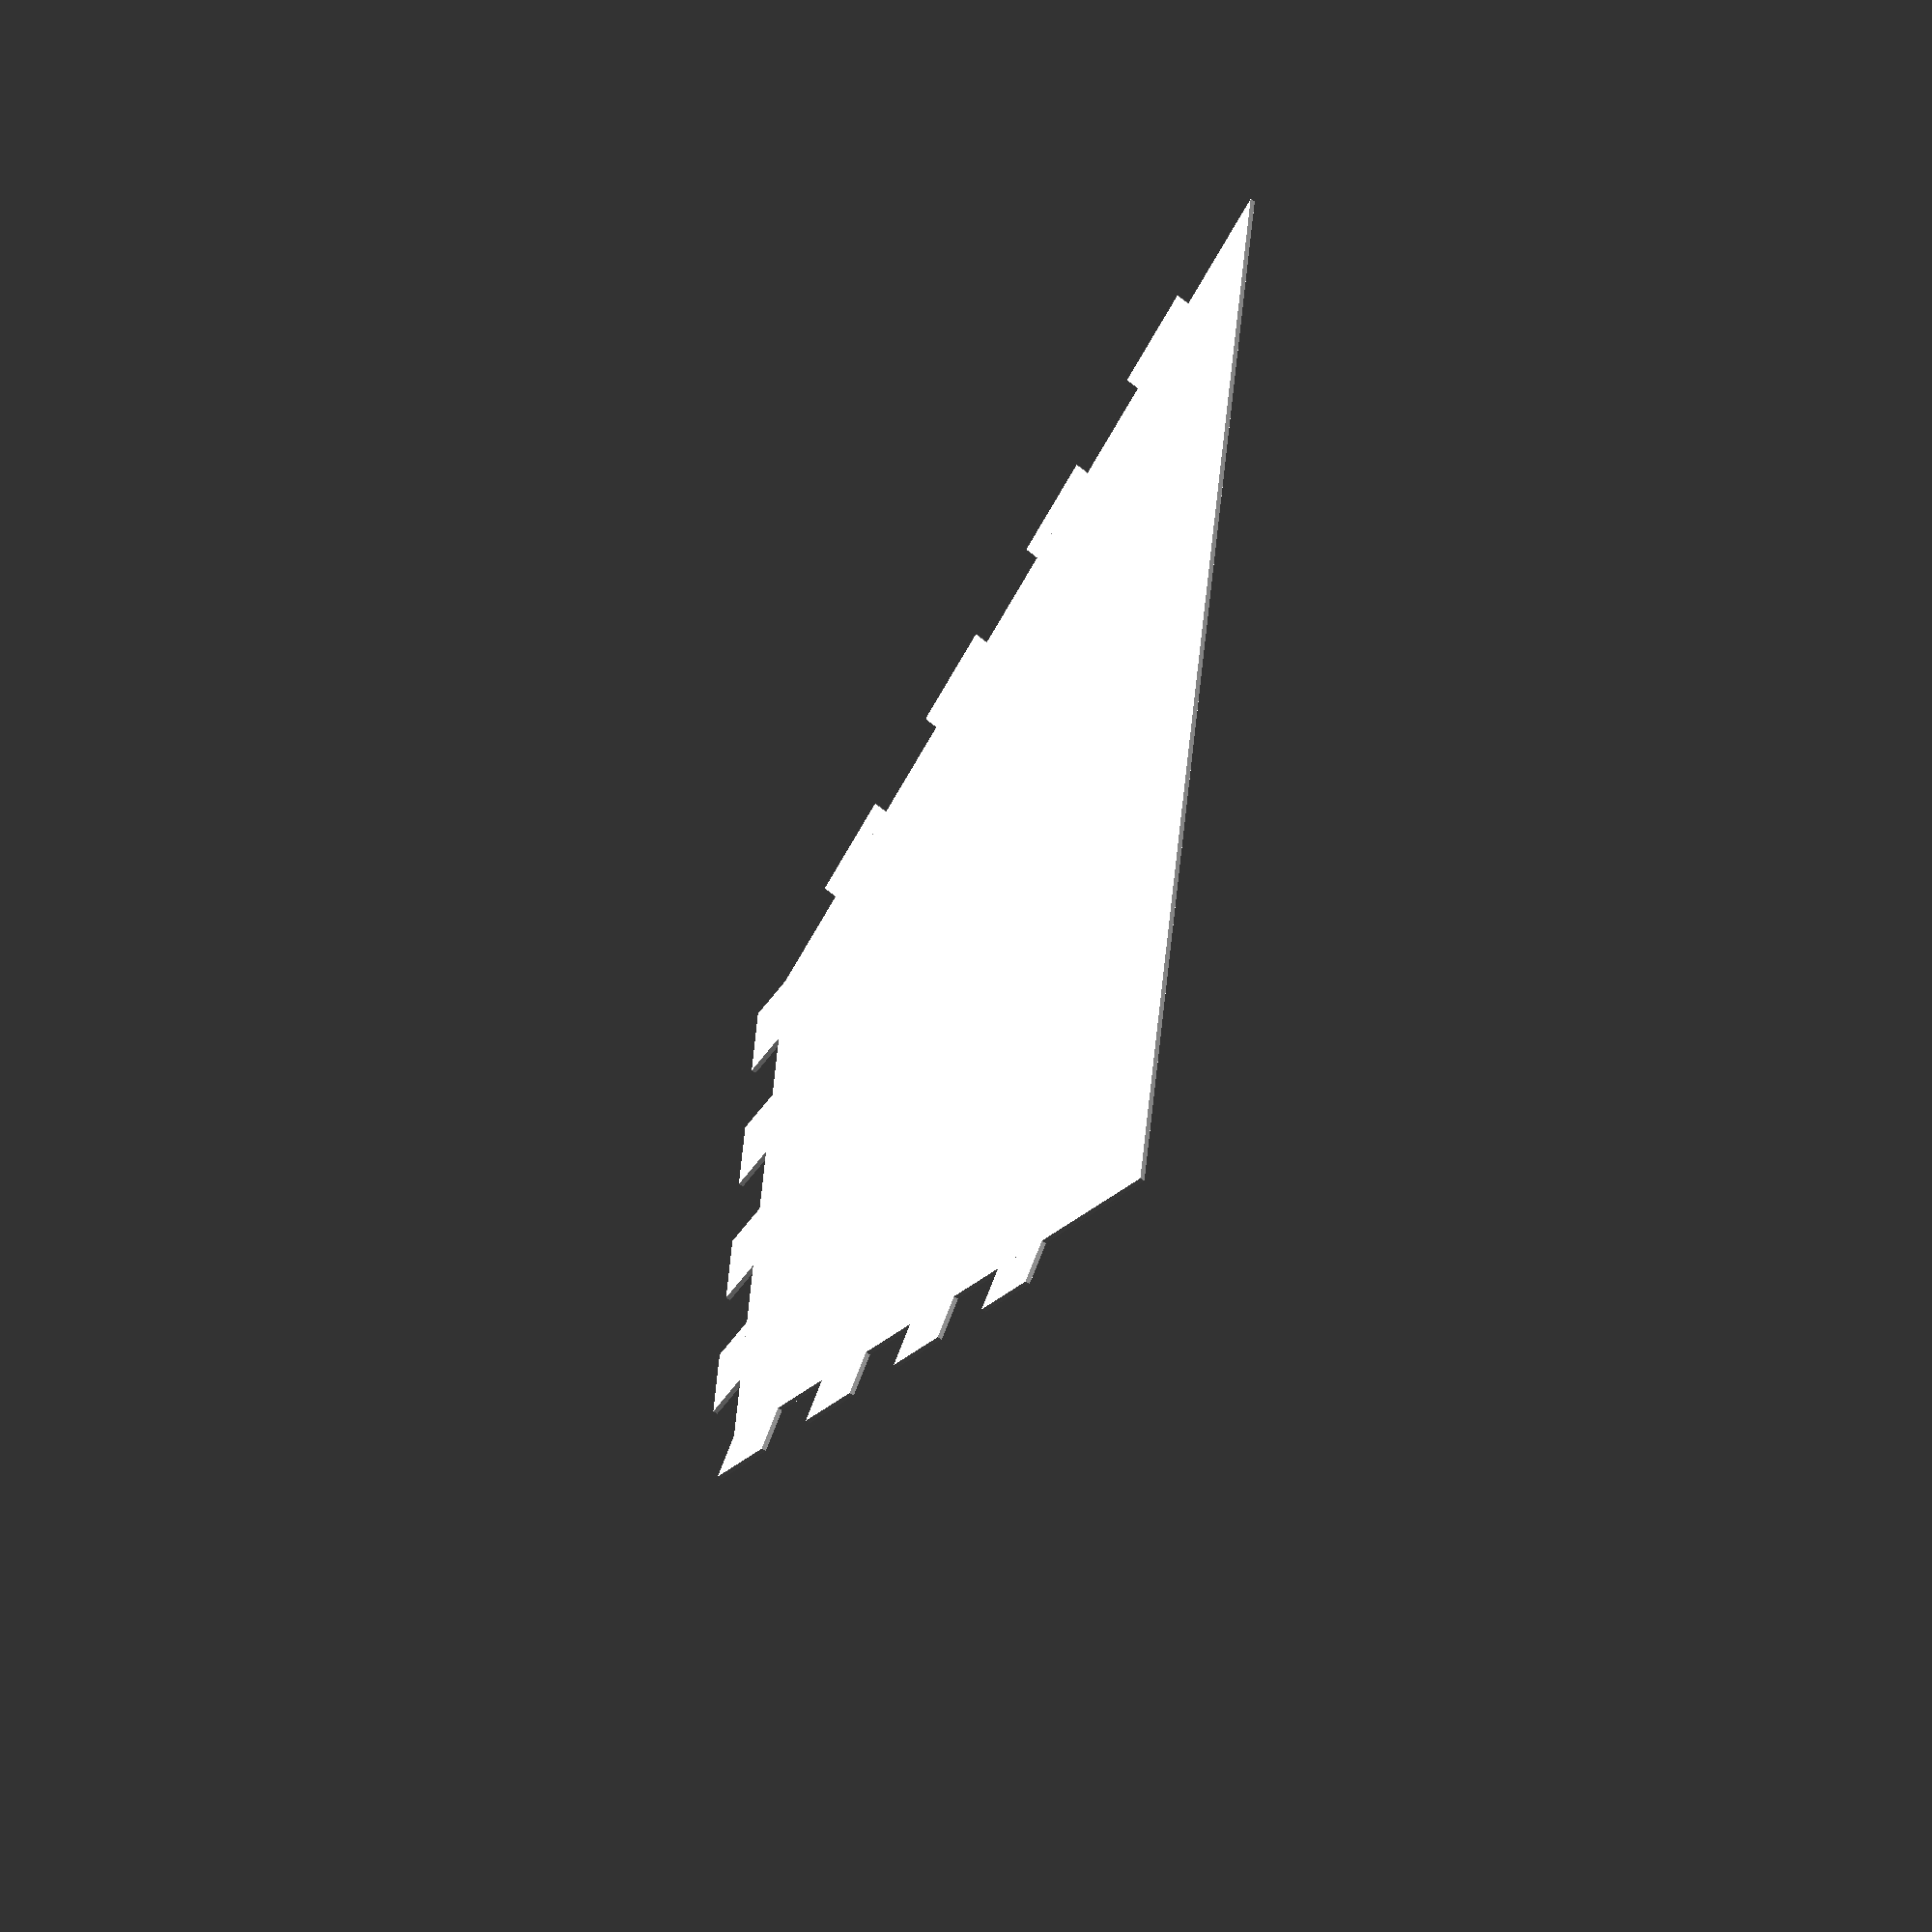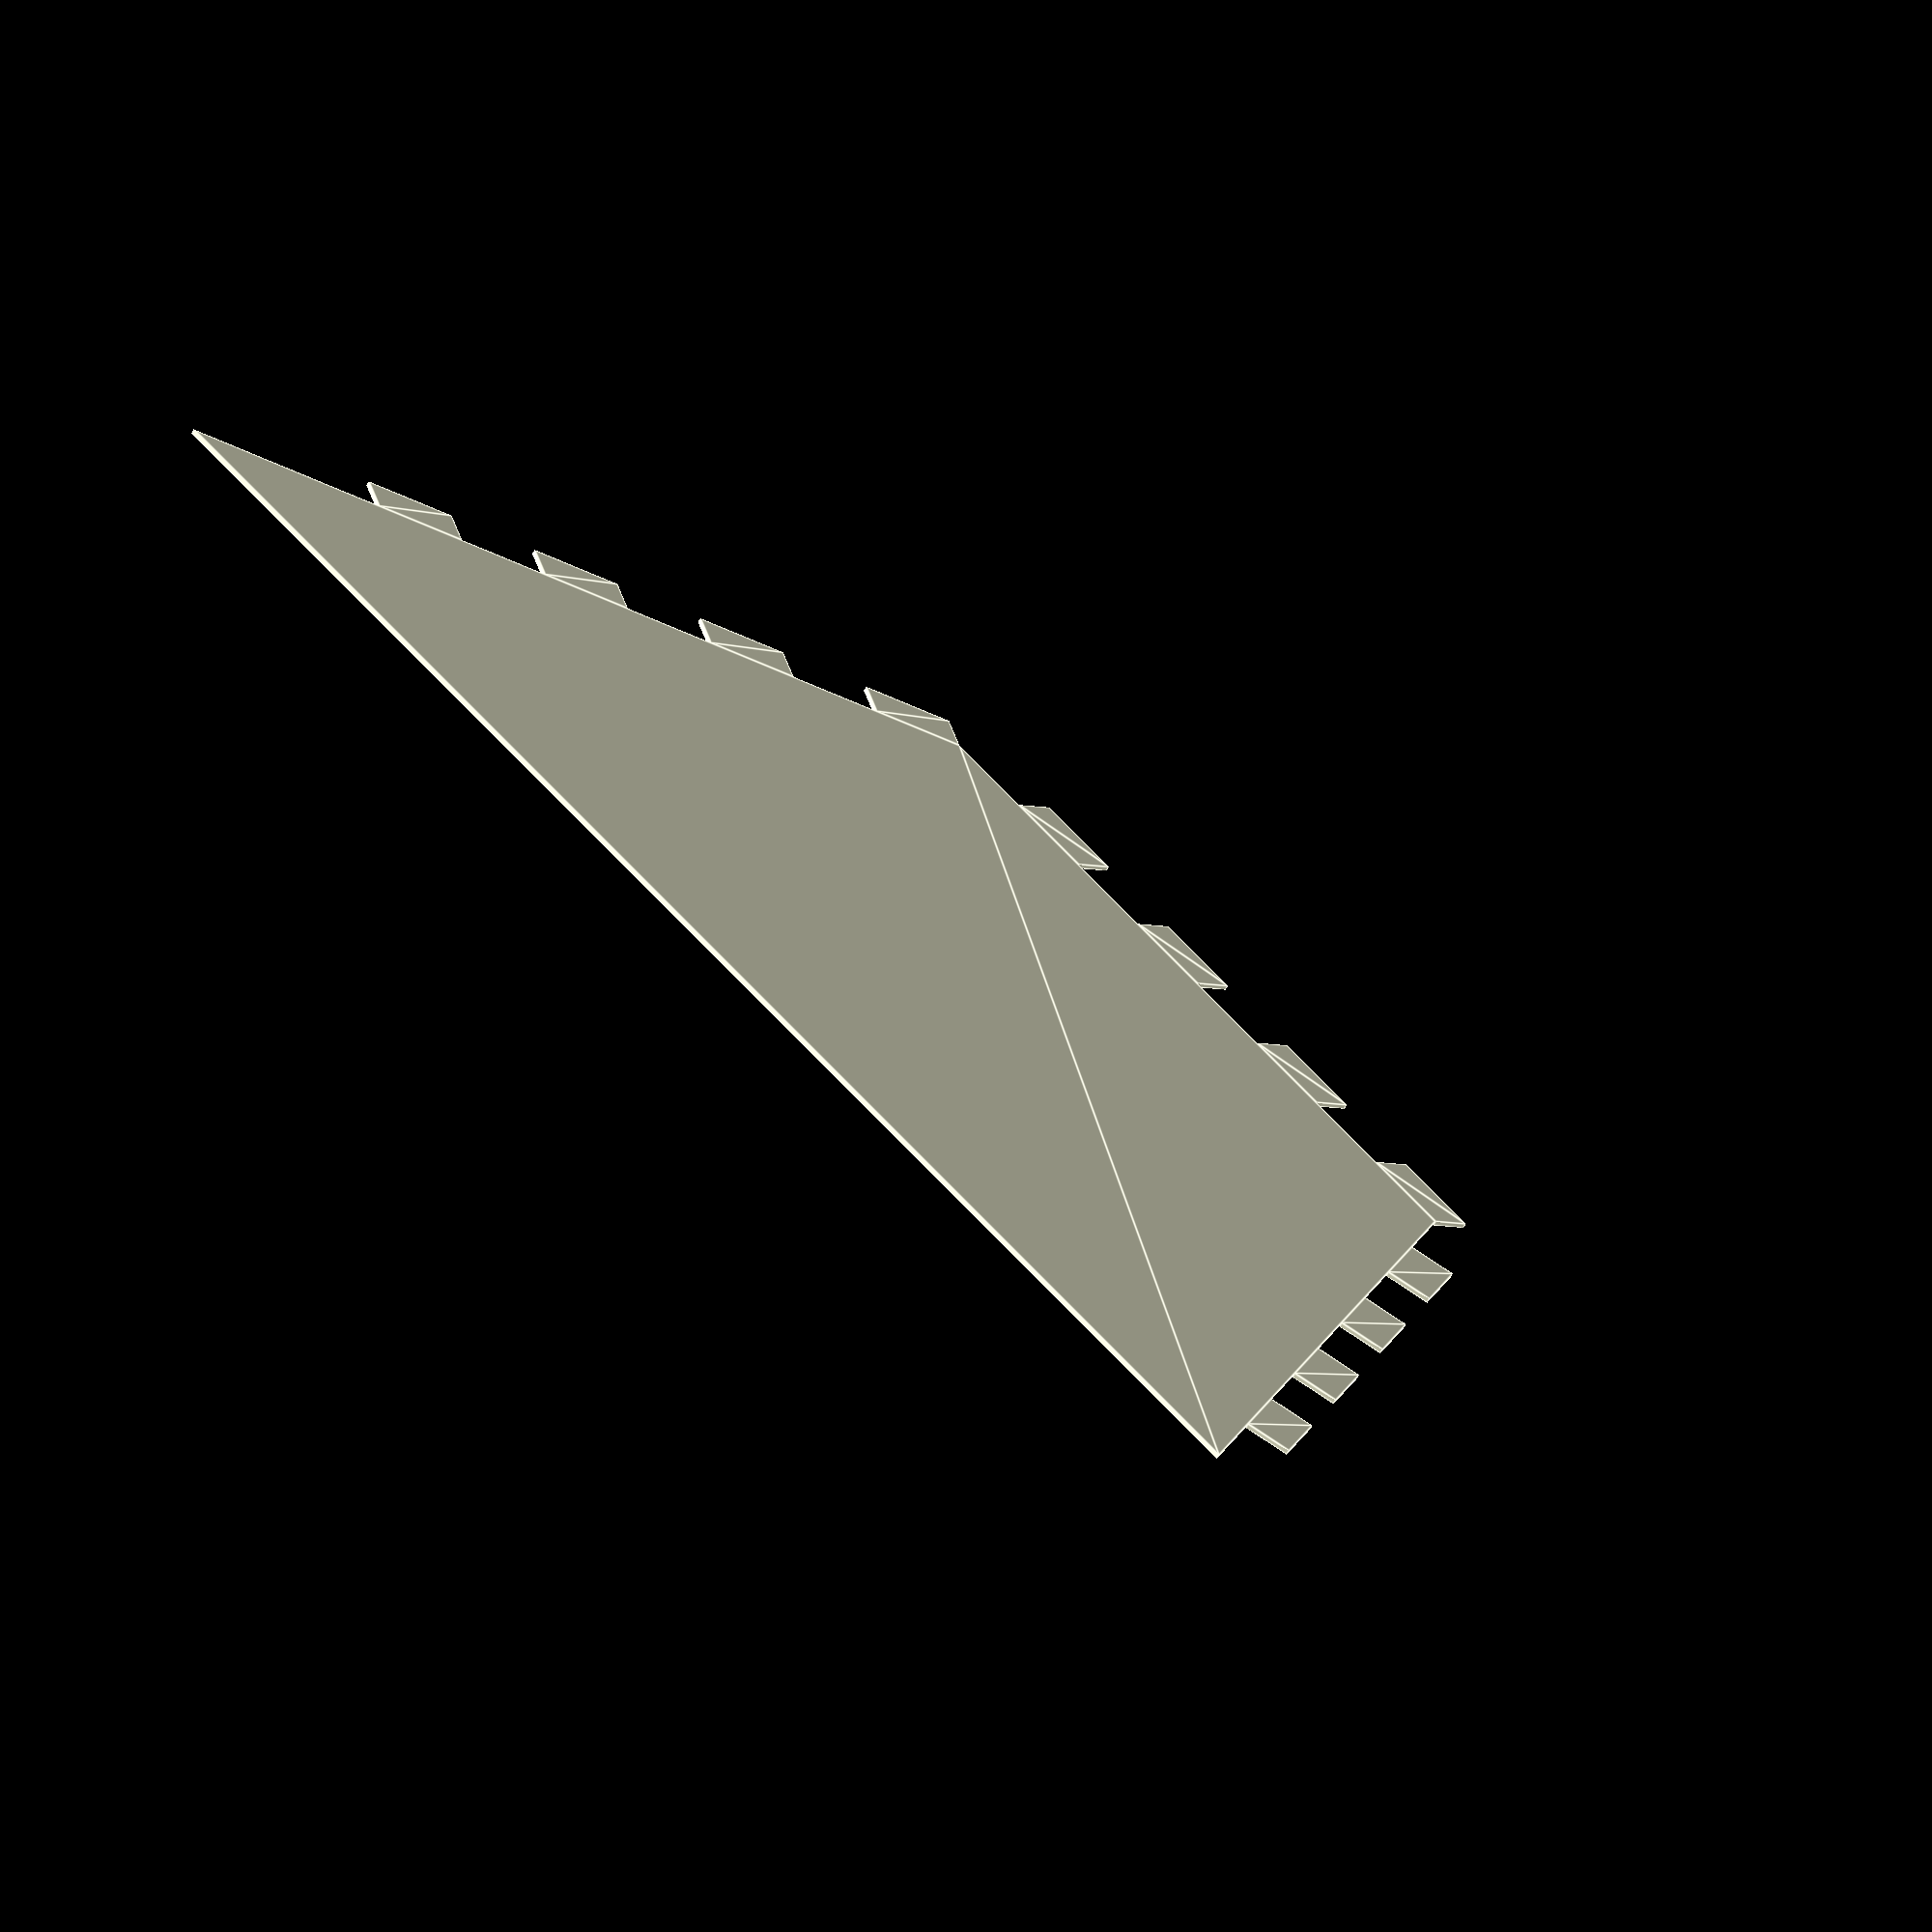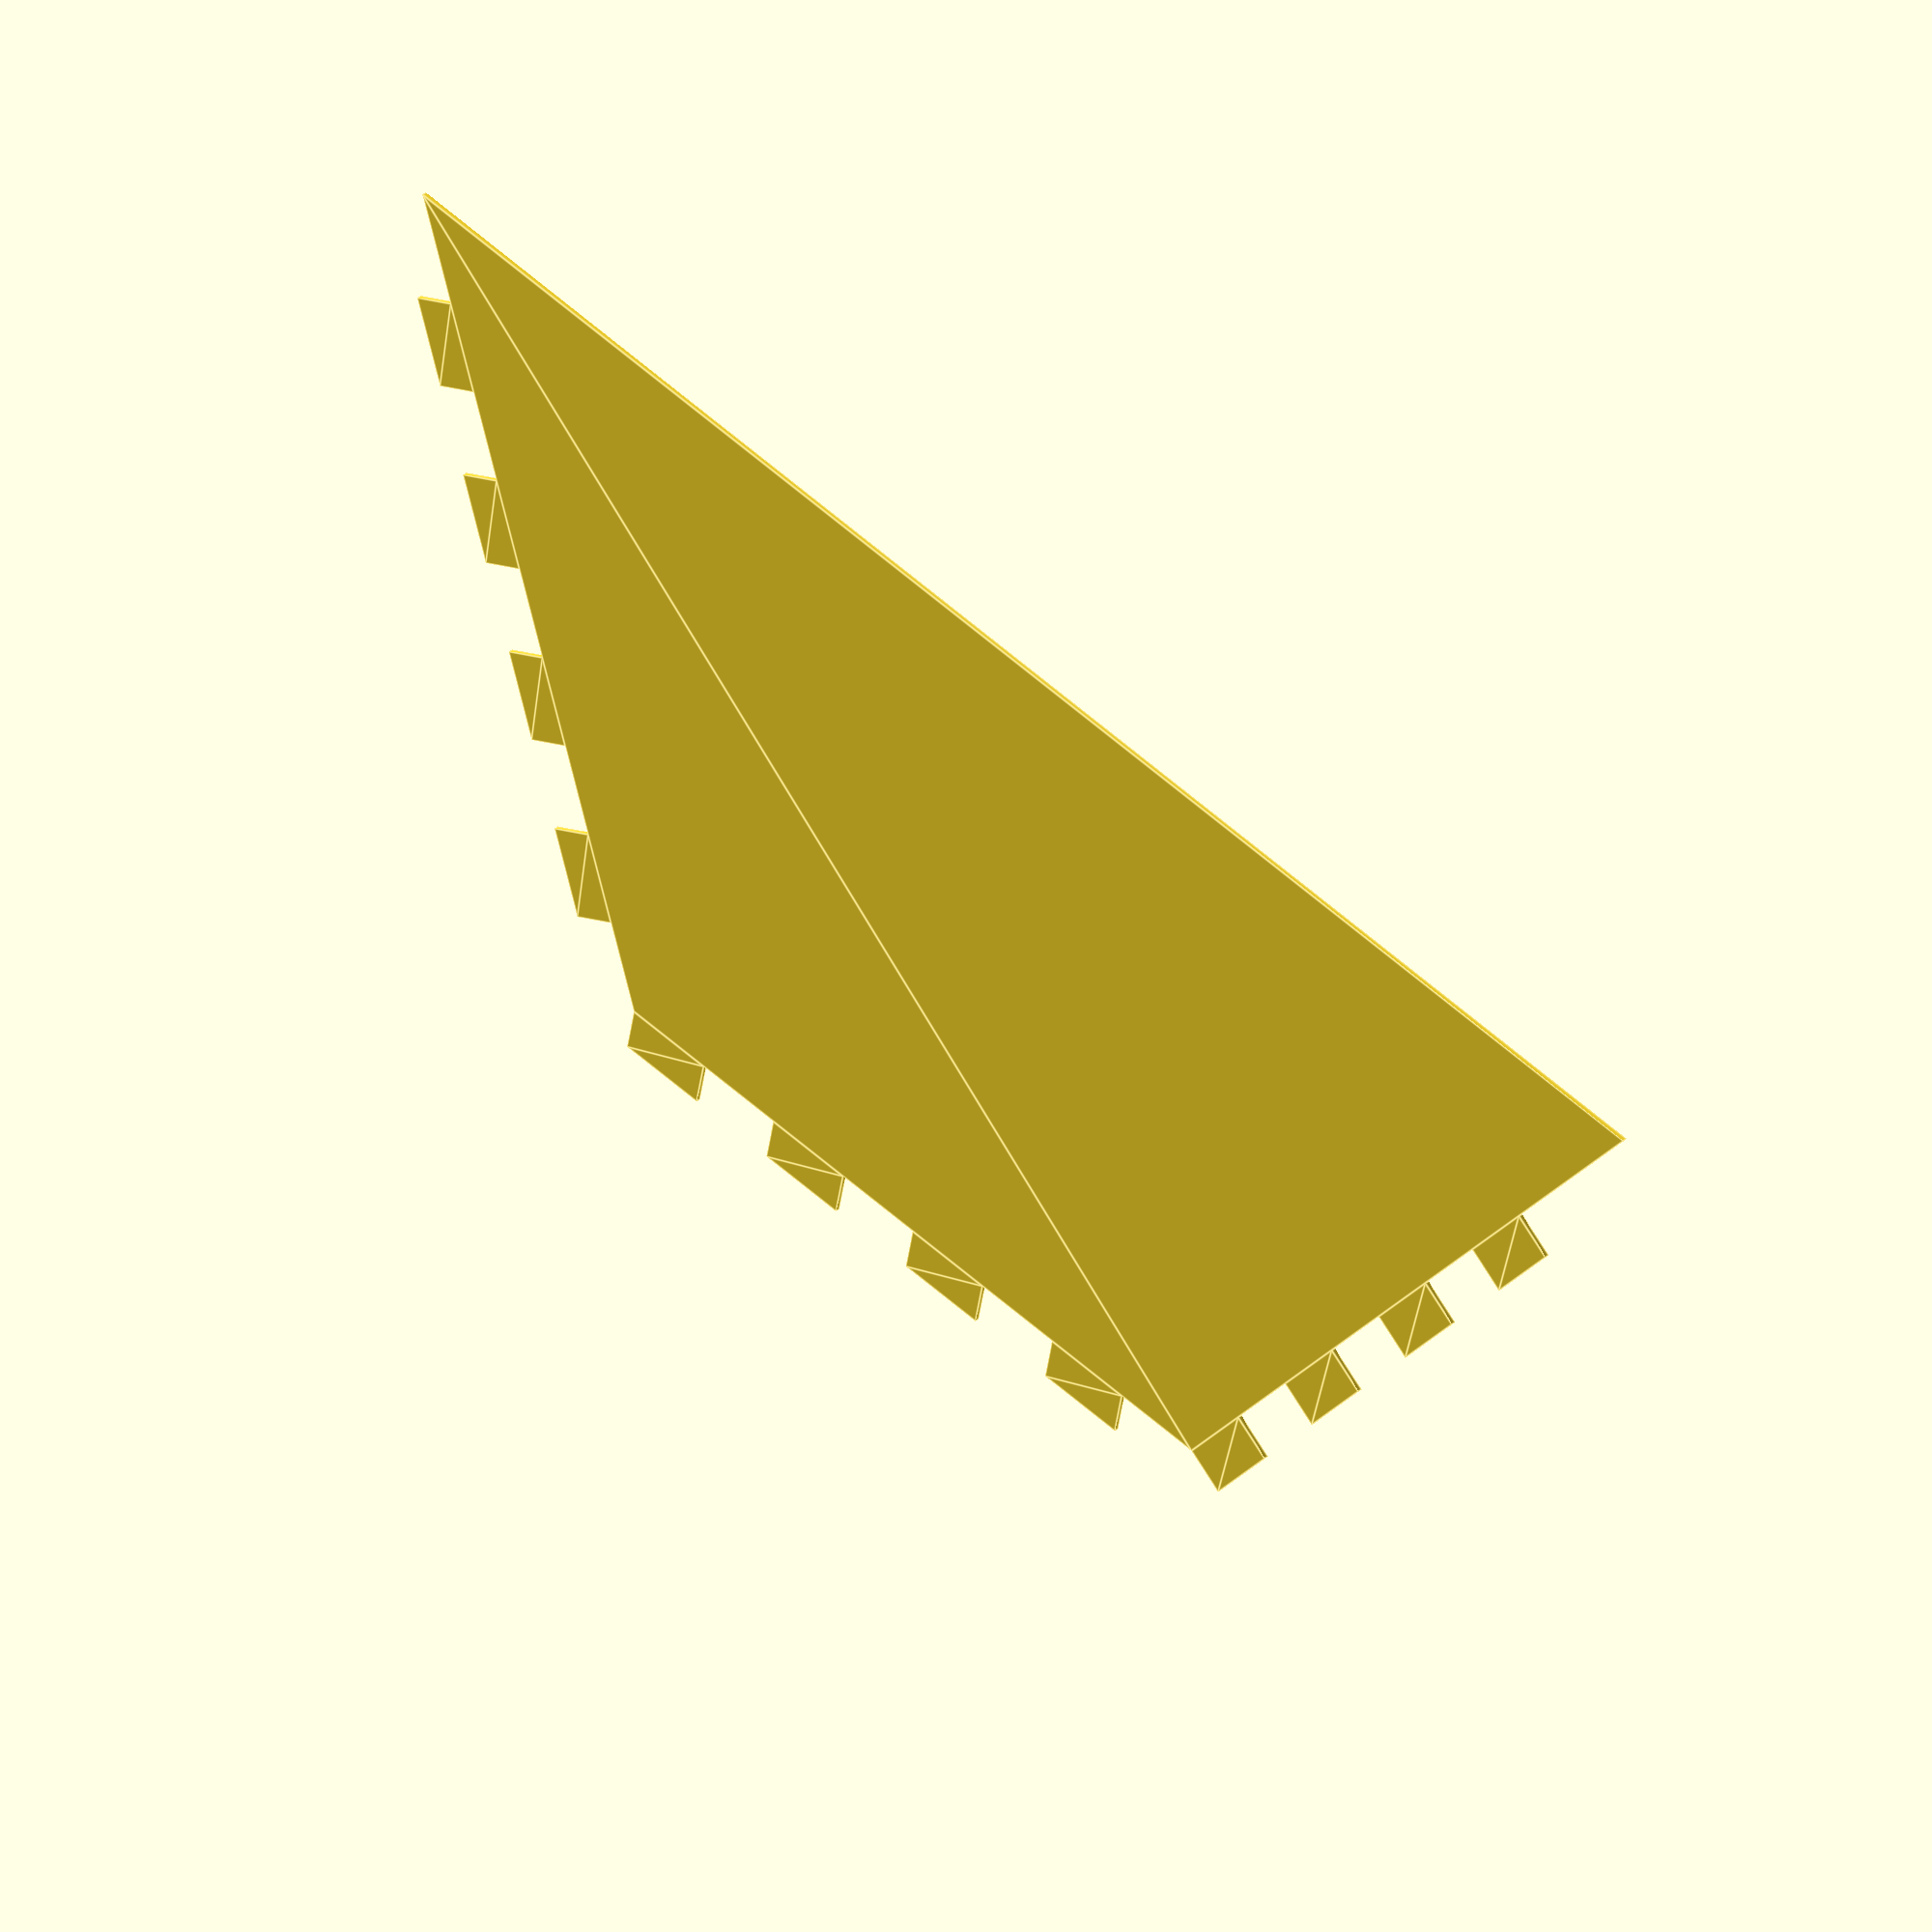
<openscad>
angle = 30;
height = 160;
width = 160;
upper = 1;
tooth_depth = 10;
tooth_count = 4;
tooth_width = 20;

// w=depth of teeth
module teeth(n, d, w) {
	for(i = [0:n-1]) {
		translate([0,i*2*w]) {
			square([d,w]);
		}		
	}
}

module trap(w, h, a) {
	offset = h*tan(a);	
	polygon([[0,0],[w,0],[w+offset,h],[-offset,h]], convexity=10);
}

difference() {
	translate([-width/2, 0]) trap(width, height, angle);
	//translate([-width/2, height*0.8/2]) scale(0.8) trap(width, height, angle);
}

// right
//rotate(-angle) 
translate([width/2-0.01, 0])  
rotate(-angle) 
{
	teeth(tooth_count, tooth_depth, tooth_width);
}

// left
translate([-width/2+0.01, 0])
mirror([width/2, 0, 0])
rotate(-angle) 
translate([0, 20])
{
	teeth(tooth_count, tooth_depth, tooth_width);
}

// top
translate([60, -tooth_depth+0.0001]) rotate(90) {
	teeth(4, tooth_depth, tooth_width);
}

</openscad>
<views>
elev=240.3 azim=276.7 roll=123.8 proj=o view=solid
elev=246.6 azim=45.9 roll=209.9 proj=o view=edges
elev=144.0 azim=191.2 roll=136.1 proj=o view=edges
</views>
